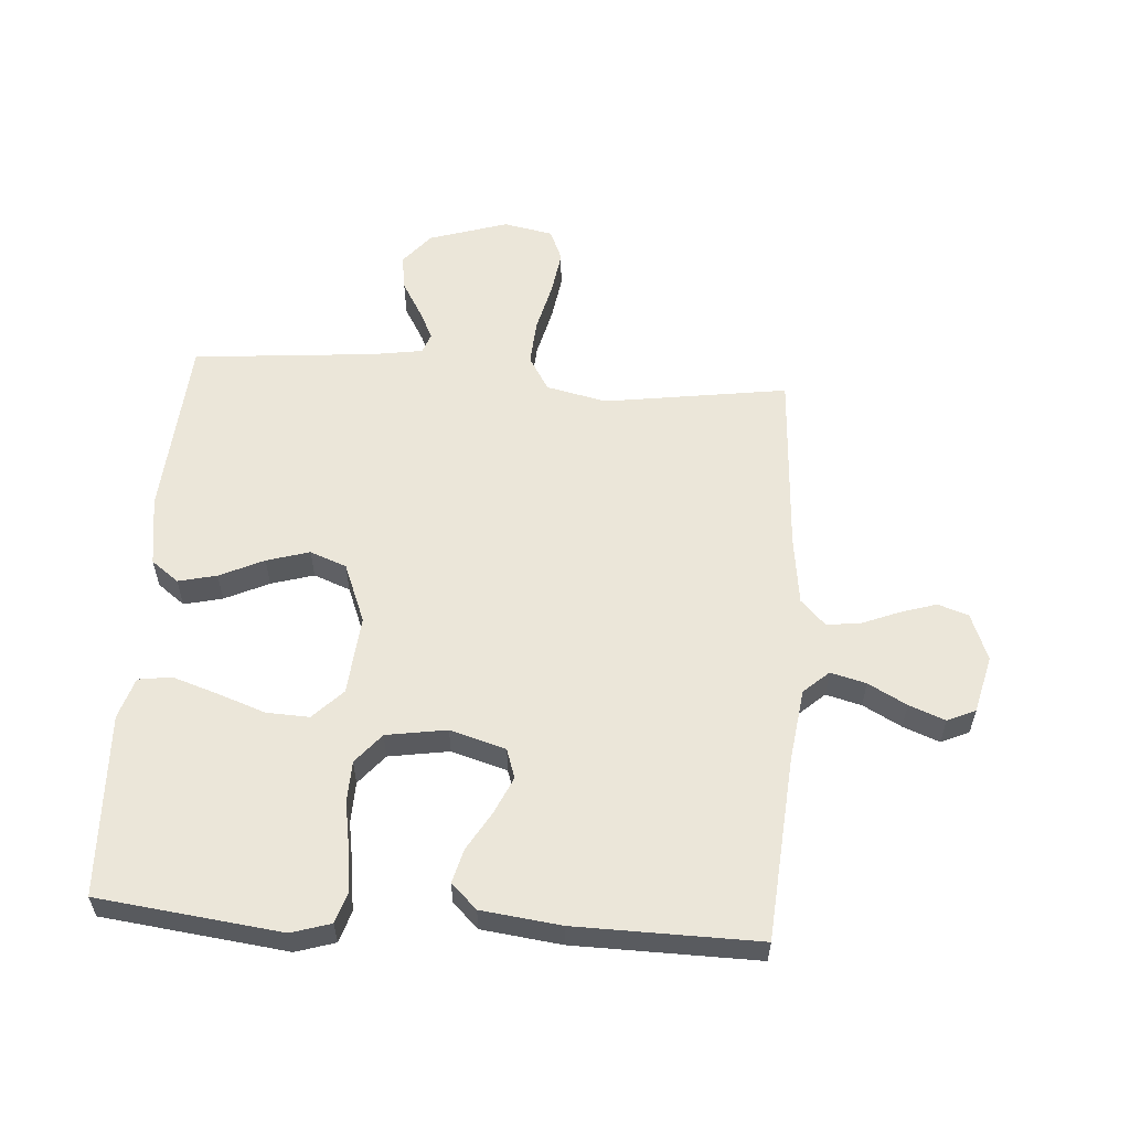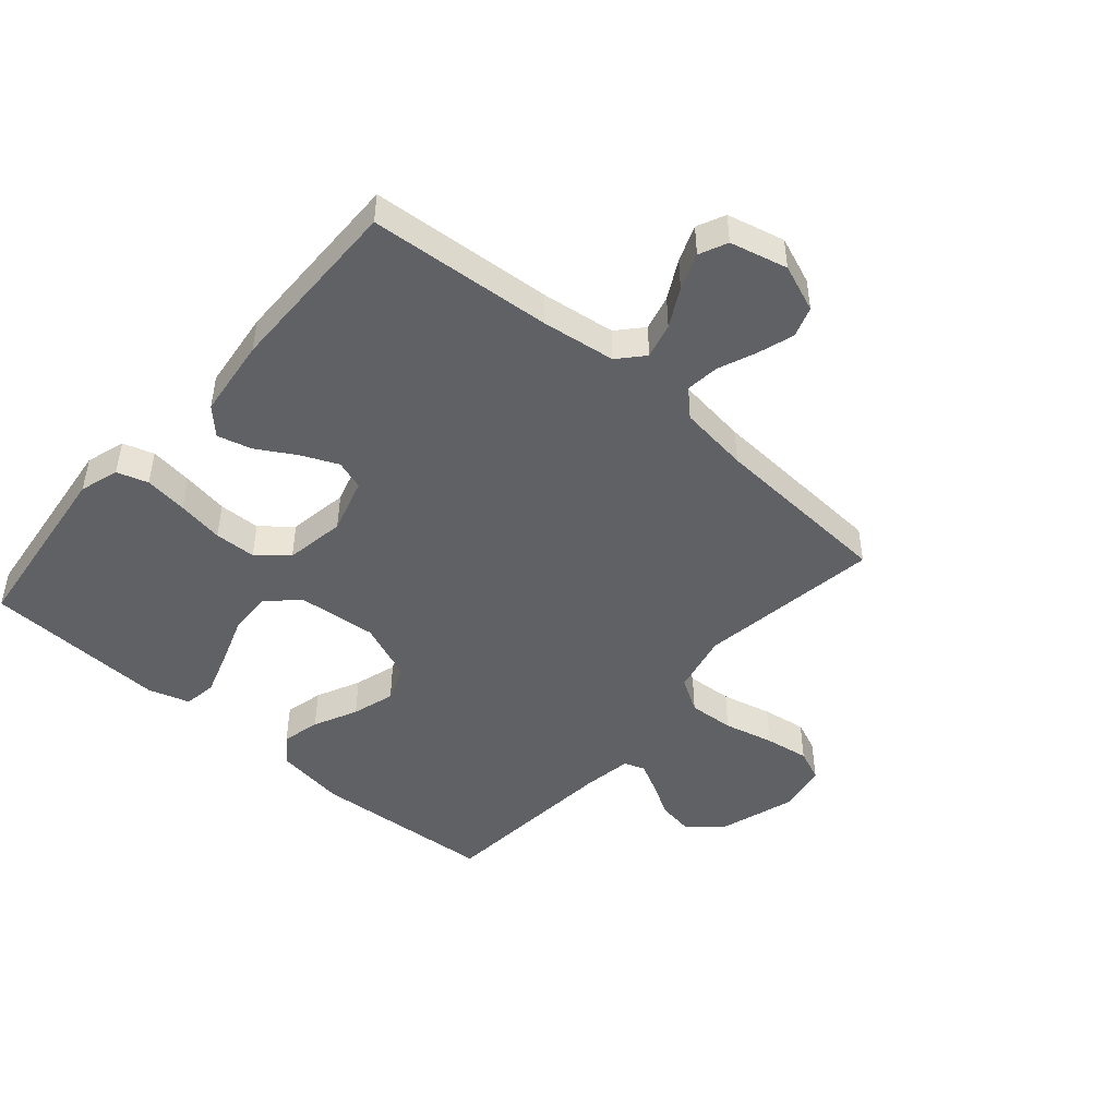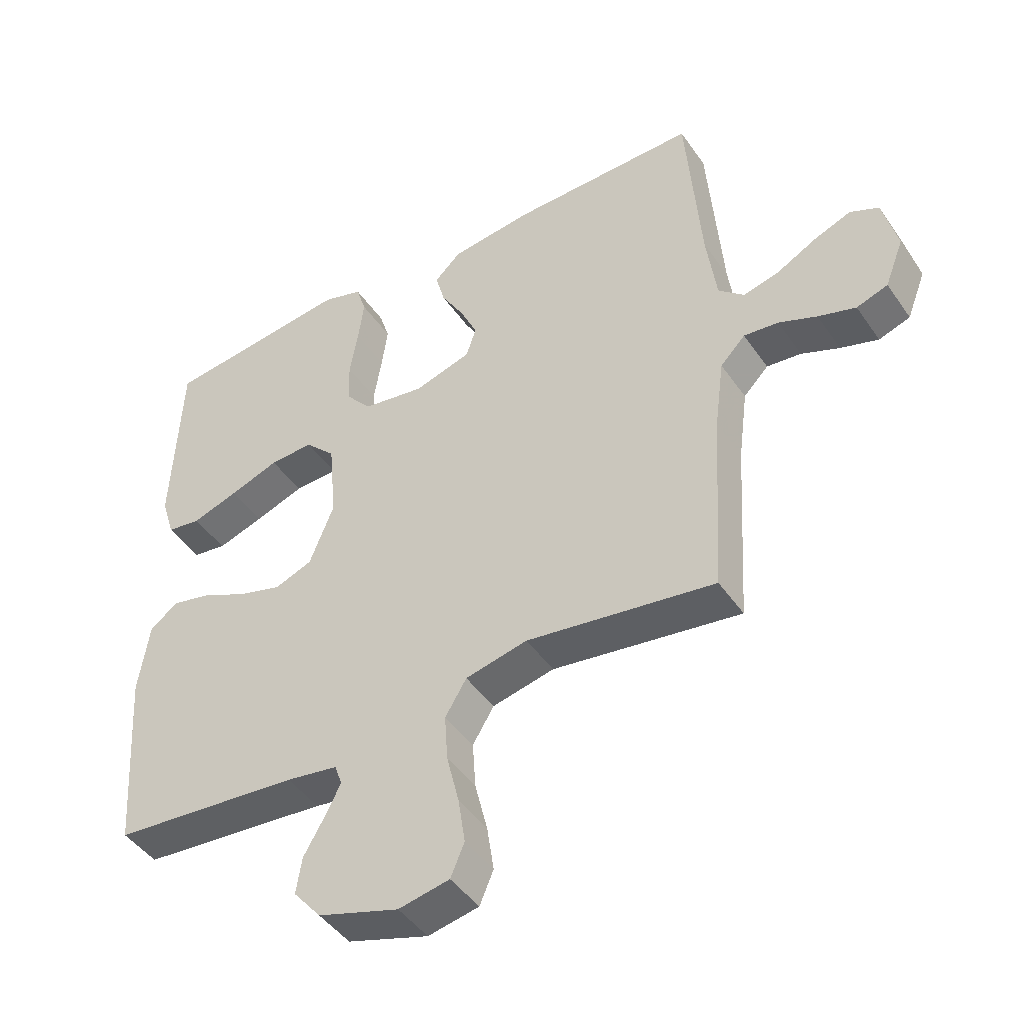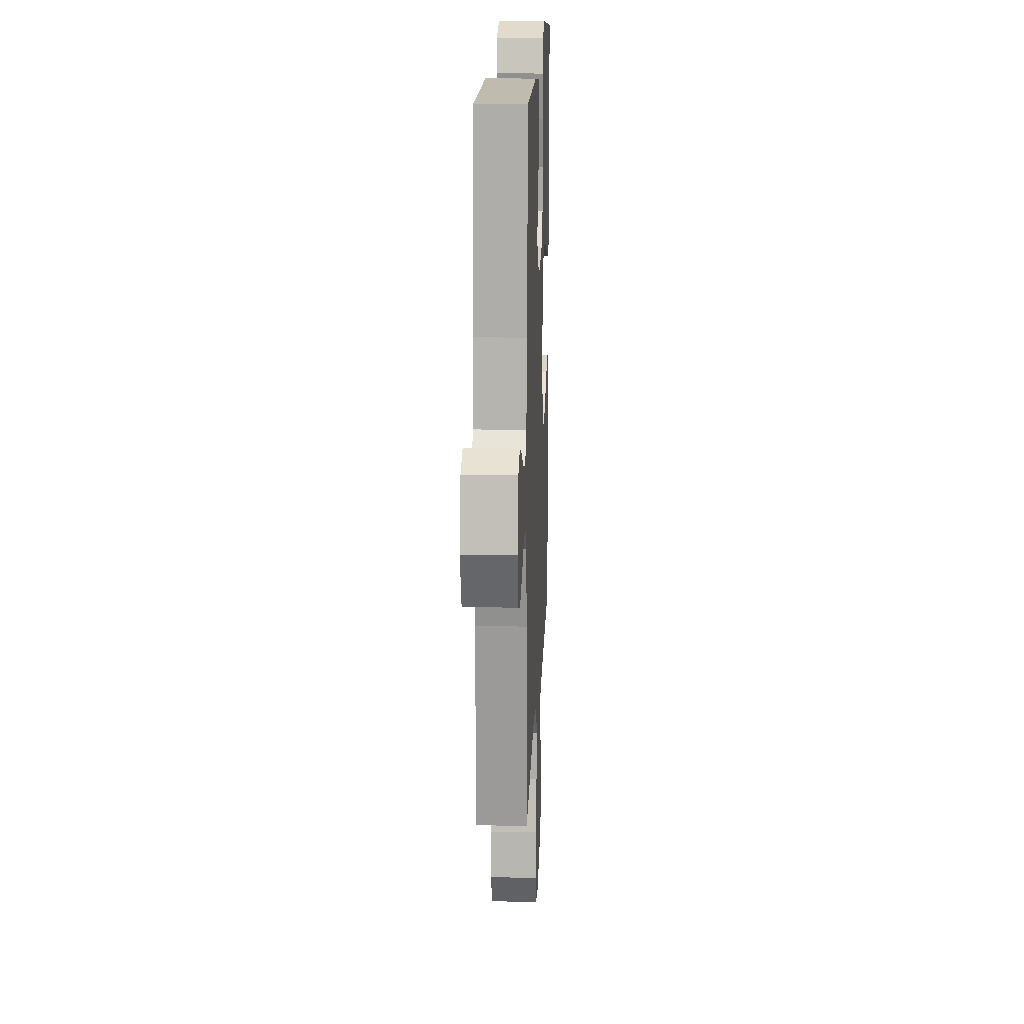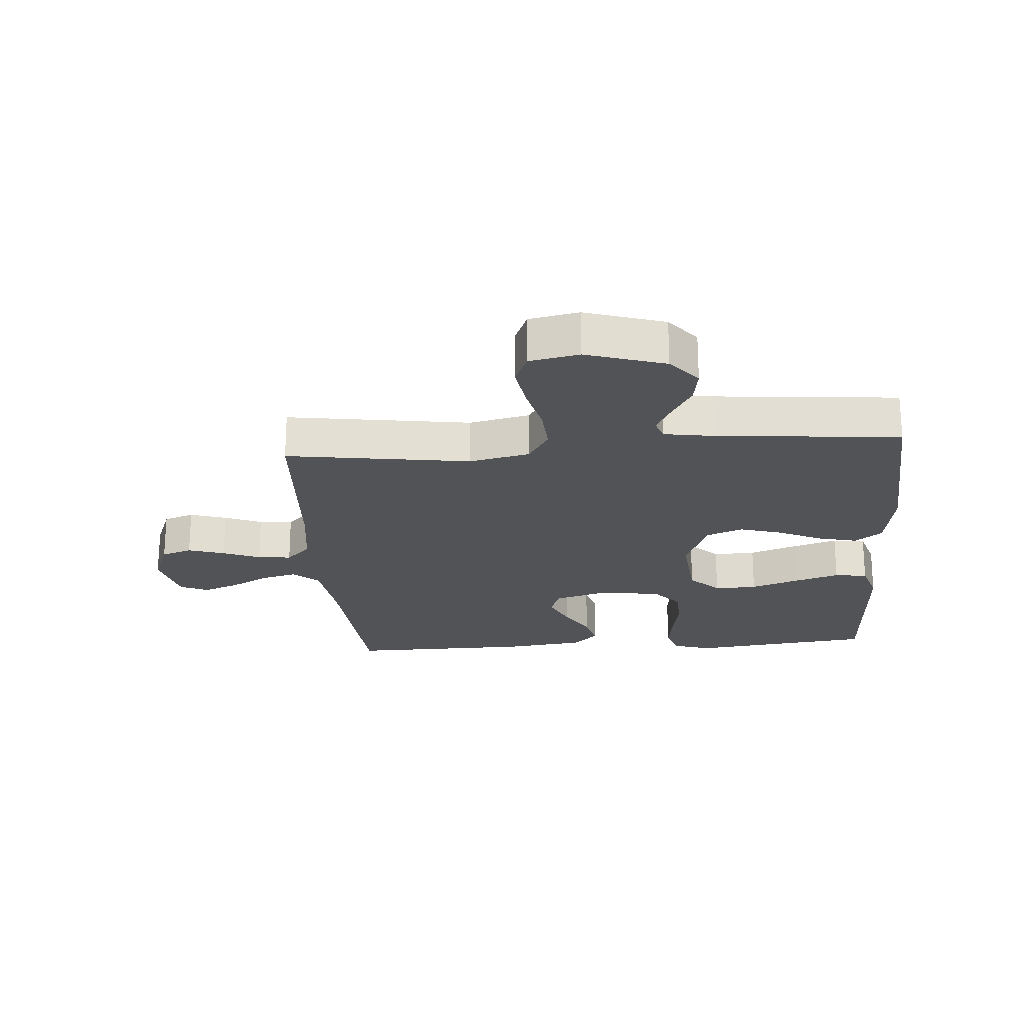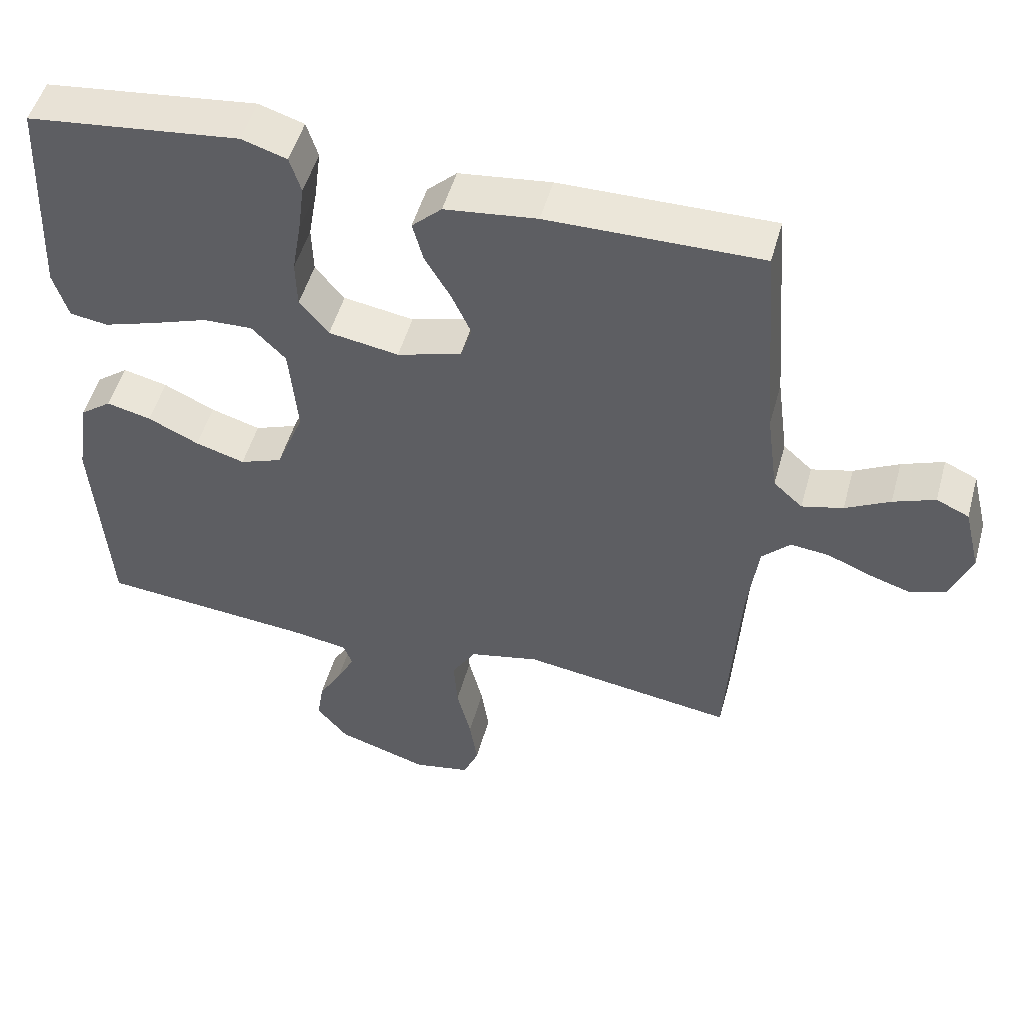
<metadata>
{"format":"obj","ext":"obj","renderer":"f3d","projection":"perspective","resolution":1024,"background":"white","views":[{"elev":57.4,"azim":4.1,"up":"+Y"},{"elev":-47.0,"azim":49.0,"up":"+Y"},{"elev":-45.4,"azim":32.5,"up":"+Z"},{"elev":16.7,"azim":92.4,"up":"+Z"},{"elev":-22.4,"azim":-175.7,"up":"+Y"},{"elev":50.6,"azim":15.4,"up":"+Z"}]}
</metadata>
<code>
v 0.5 0.07 -0.5
v 0.2 0.07 -0.456
v 0.101 0.07 -0.478
v 0.067 0.07 -0.534
v 0.072 0.07 -0.609
v 0.092 0.07 -0.691
v 0.103 0.07 -0.764
v 0.081 0.07 -0.816
v 0 0.07 -0.832
v -0.129 0.07 -0.791
v -0.173 0.07 -0.738
v -0.164 0.07 -0.68
v -0.131 0.07 -0.623
v -0.106 0.07 -0.574
v -0.118 0.07 -0.54
v -0.2 0.07 -0.527
v -0.5 0.07 -0.5
v -0.521 0.07 -0.2
v -0.504 0.07 -0.085
v -0.459 0.07 -0.051
v -0.396 0.07 -0.066
v -0.324 0.07 -0.1
v -0.254 0.07 -0.121
v -0.194 0.07 -0.098
v -0.155 0.07 0
v -0.167 0.07 0.13
v -0.215 0.07 0.179
v -0.285 0.07 0.176
v -0.364 0.07 0.148
v -0.438 0.07 0.124
v -0.492 0.07 0.132
v -0.513 0.07 0.2
v -0.5 0.07 0.5
v -0.2 0.07 0.536
v -0.136 0.07 0.516
v -0.12 0.07 0.465
v -0.129 0.07 0.395
v -0.142 0.07 0.319
v -0.14 0.07 0.251
v -0.099 0.07 0.202
v 0 0.07 0.186
v 0.091 0.07 0.213
v 0.107 0.07 0.261
v 0.08 0.07 0.321
v 0.043 0.07 0.384
v 0.028 0.07 0.44
v 0.07 0.07 0.48
v 0.2 0.07 0.496
v 0.5 0.07 0.5
v 0.523 0.07 0.2
v 0.539 0.07 0.08
v 0.58 0.07 0.043
v 0.638 0.07 0.058
v 0.701 0.07 0.092
v 0.76 0.07 0.115
v 0.806 0.07 0.094
v 0.829 0.07 0
v 0.799 0.07 -0.077
v 0.749 0.07 -0.094
v 0.689 0.07 -0.075
v 0.628 0.07 -0.05
v 0.573 0.07 -0.044
v 0.533 0.07 -0.085
v 0.518 0.07 -0.2
v 0.5 0 -0.5
v 0.2 0 -0.456
v 0.101 0 -0.478
v 0.067 0 -0.534
v 0.072 0 -0.609
v 0.092 0 -0.691
v 0.103 0 -0.764
v 0.081 0 -0.816
v 0 0 -0.832
v -0.129 0 -0.791
v -0.173 0 -0.738
v -0.164 0 -0.68
v -0.131 0 -0.623
v -0.106 0 -0.574
v -0.118 0 -0.54
v -0.2 0 -0.527
v -0.5 0 -0.5
v -0.521 0 -0.2
v -0.504 0 -0.085
v -0.459 0 -0.051
v -0.396 0 -0.066
v -0.324 0 -0.1
v -0.254 0 -0.121
v -0.194 0 -0.098
v -0.155 0 0
v -0.167 0 0.13
v -0.215 0 0.179
v -0.285 0 0.176
v -0.364 0 0.148
v -0.438 0 0.124
v -0.492 0 0.132
v -0.513 0 0.2
v -0.5 0 0.5
v -0.2 0 0.536
v -0.136 0 0.516
v -0.12 0 0.465
v -0.129 0 0.395
v -0.142 0 0.319
v -0.14 0 0.251
v -0.099 0 0.202
v 0 0 0.186
v 0.091 0 0.213
v 0.107 0 0.261
v 0.08 0 0.321
v 0.043 0 0.384
v 0.028 0 0.44
v 0.07 0 0.48
v 0.2 0 0.496
v 0.5 0 0.5
v 0.523 0 0.2
v 0.539 0 0.08
v 0.58 0 0.043
v 0.638 0 0.058
v 0.701 0 0.092
v 0.76 0 0.115
v 0.806 0 0.094
v 0.829 0 0
v 0.799 0 -0.077
v 0.749 0 -0.094
v 0.689 0 -0.075
v 0.628 0 -0.05
v 0.573 0 -0.044
v 0.533 0 -0.085
v 0.518 0 -0.2
f 58 59 60 61
f 56 57 58 61
f 56 61 62
f 53 54 55 56
f 52 53 56 62
f 51 52 62 63
f 47 48 49 50
f 44 45 46 47
f 43 44 47 50
f 42 43 50 51
f 35 36 37 38
f 33 34 35 38
f 33 38 39
f 32 33 39 40
f 28 29 30 31
f 28 31 32
f 27 28 32 40
f 19 20 21 22
f 19 22 23
f 16 17 18 19
f 15 16 19 23
f 14 15 23 24
f 10 11 12 13
f 10 13 14
f 9 10 14
f 5 6 7 8
f 4 5 8 9
f 64 1 2
f 64 2 3
f 63 64 3
f 41 42 51 63
f 41 63 3
f 26 27 40 41
f 25 26 41 3
f 24 25 3 4
f 4 9 14 24
f 125 124 123 122
f 125 122 121 120
f 126 125 120
f 120 119 118 117
f 126 120 117 116
f 127 126 116 115
f 114 113 112 111
f 111 110 109 108
f 114 111 108 107
f 115 114 107 106
f 102 101 100 99
f 102 99 98 97
f 103 102 97
f 104 103 97 96
f 95 94 93 92
f 96 95 92
f 104 96 92 91
f 86 85 84 83
f 87 86 83
f 83 82 81 80
f 87 83 80 79
f 88 87 79 78
f 77 76 75 74
f 78 77 74
f 78 74 73
f 72 71 70 69
f 73 72 69 68
f 66 65 128
f 67 66 128
f 67 128 127
f 127 115 106 105
f 67 127 105
f 105 104 91 90
f 67 105 90 89
f 68 67 89 88
f 88 78 73 68
f 1 65 66 2
f 2 66 67 3
f 3 67 68 4
f 4 68 69 5
f 5 69 70 6
f 6 70 71 7
f 7 71 72 8
f 8 72 73 9
f 9 73 74 10
f 10 74 75 11
f 11 75 76 12
f 12 76 77 13
f 13 77 78 14
f 14 78 79 15
f 15 79 80 16
f 16 80 81 17
f 17 81 82 18
f 18 82 83 19
f 19 83 84 20
f 20 84 85 21
f 21 85 86 22
f 22 86 87 23
f 23 87 88 24
f 24 88 89 25
f 25 89 90 26
f 26 90 91 27
f 27 91 92 28
f 28 92 93 29
f 29 93 94 30
f 30 94 95 31
f 31 95 96 32
f 32 96 97 33
f 33 97 98 34
f 34 98 99 35
f 35 99 100 36
f 36 100 101 37
f 37 101 102 38
f 38 102 103 39
f 39 103 104 40
f 40 104 105 41
f 41 105 106 42
f 42 106 107 43
f 43 107 108 44
f 44 108 109 45
f 45 109 110 46
f 46 110 111 47
f 47 111 112 48
f 48 112 113 49
f 49 113 114 50
f 50 114 115 51
f 51 115 116 52
f 52 116 117 53
f 53 117 118 54
f 54 118 119 55
f 55 119 120 56
f 56 120 121 57
f 57 121 122 58
f 58 122 123 59
f 59 123 124 60
f 60 124 125 61
f 61 125 126 62
f 62 126 127 63
f 63 127 128 64
f 64 128 65 1

</code>
